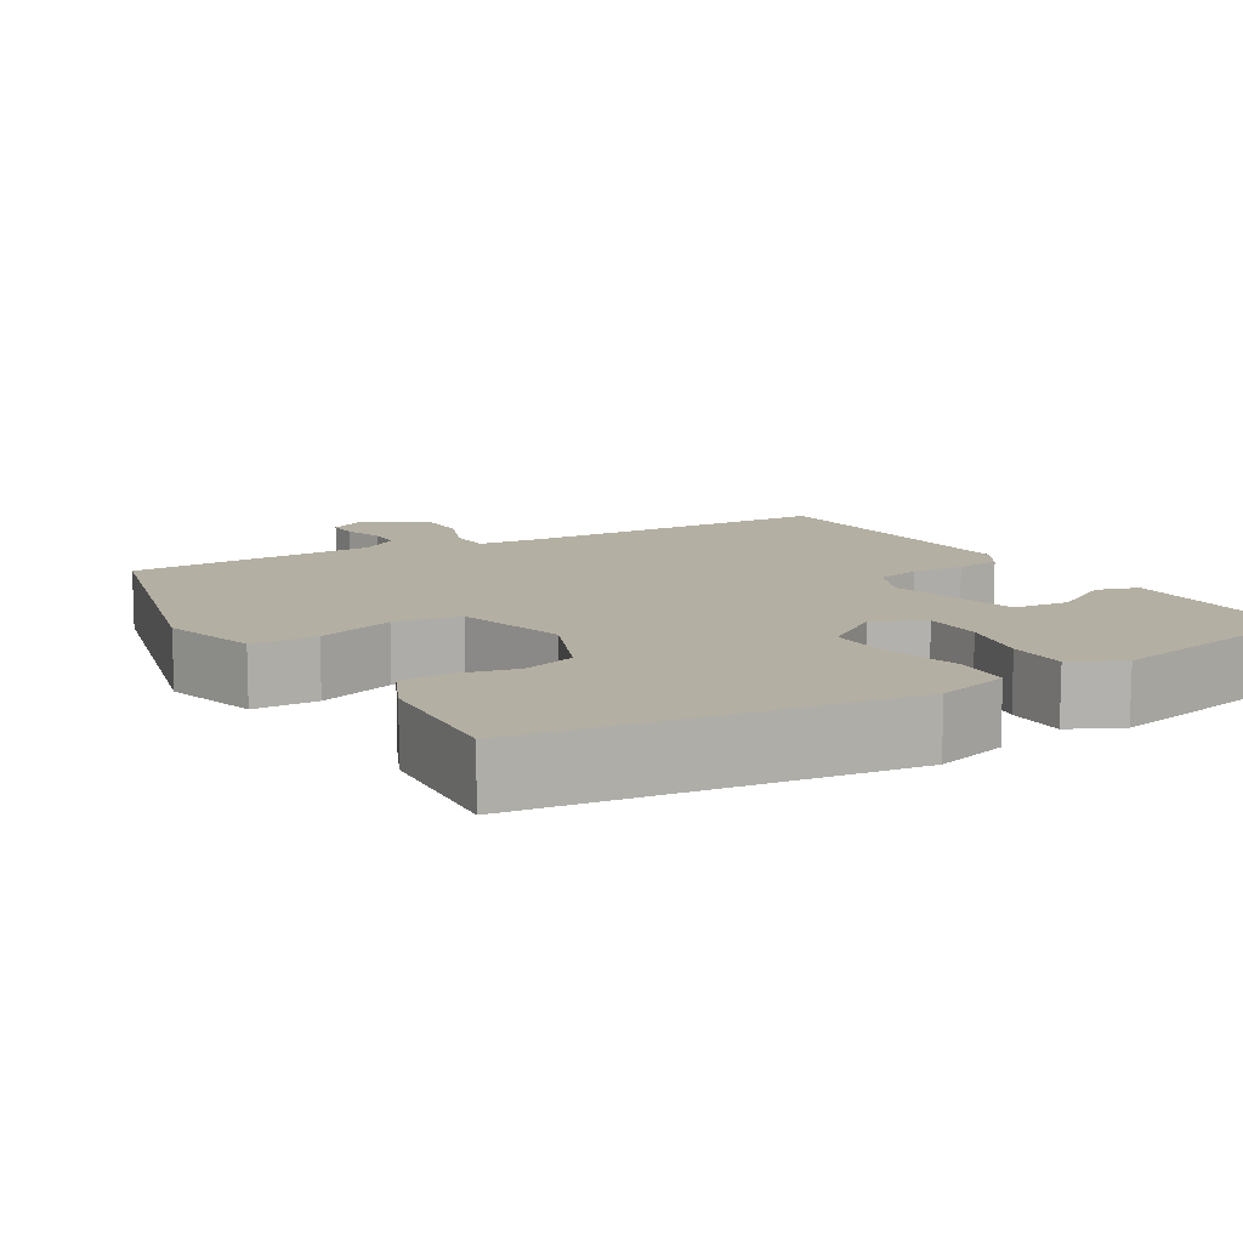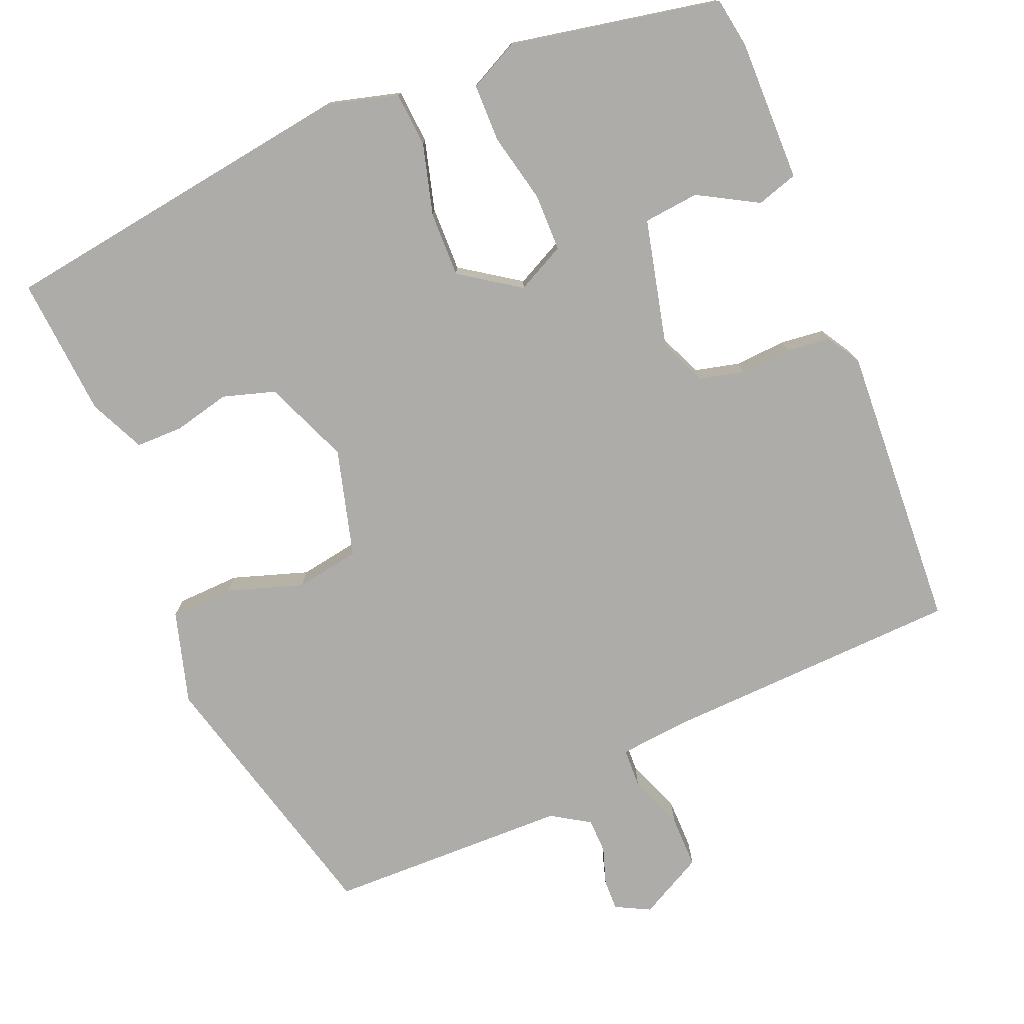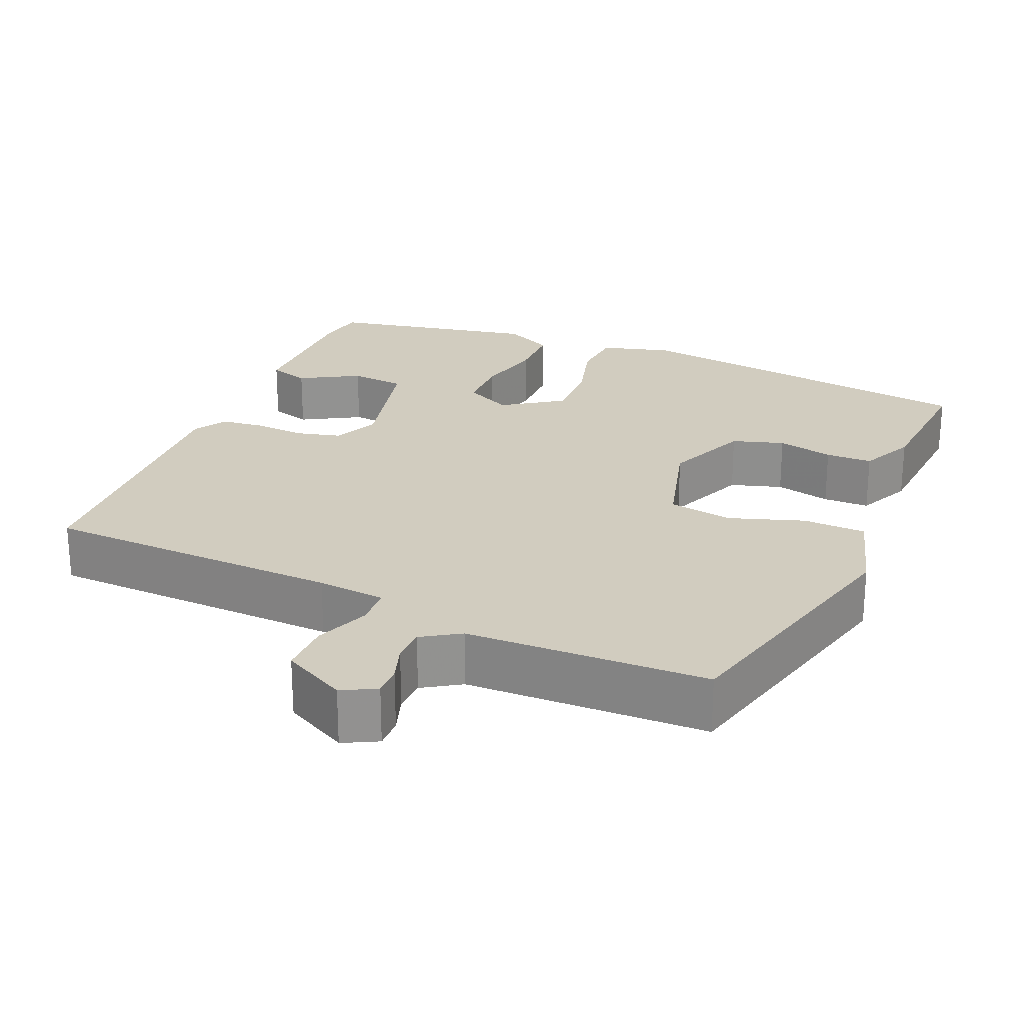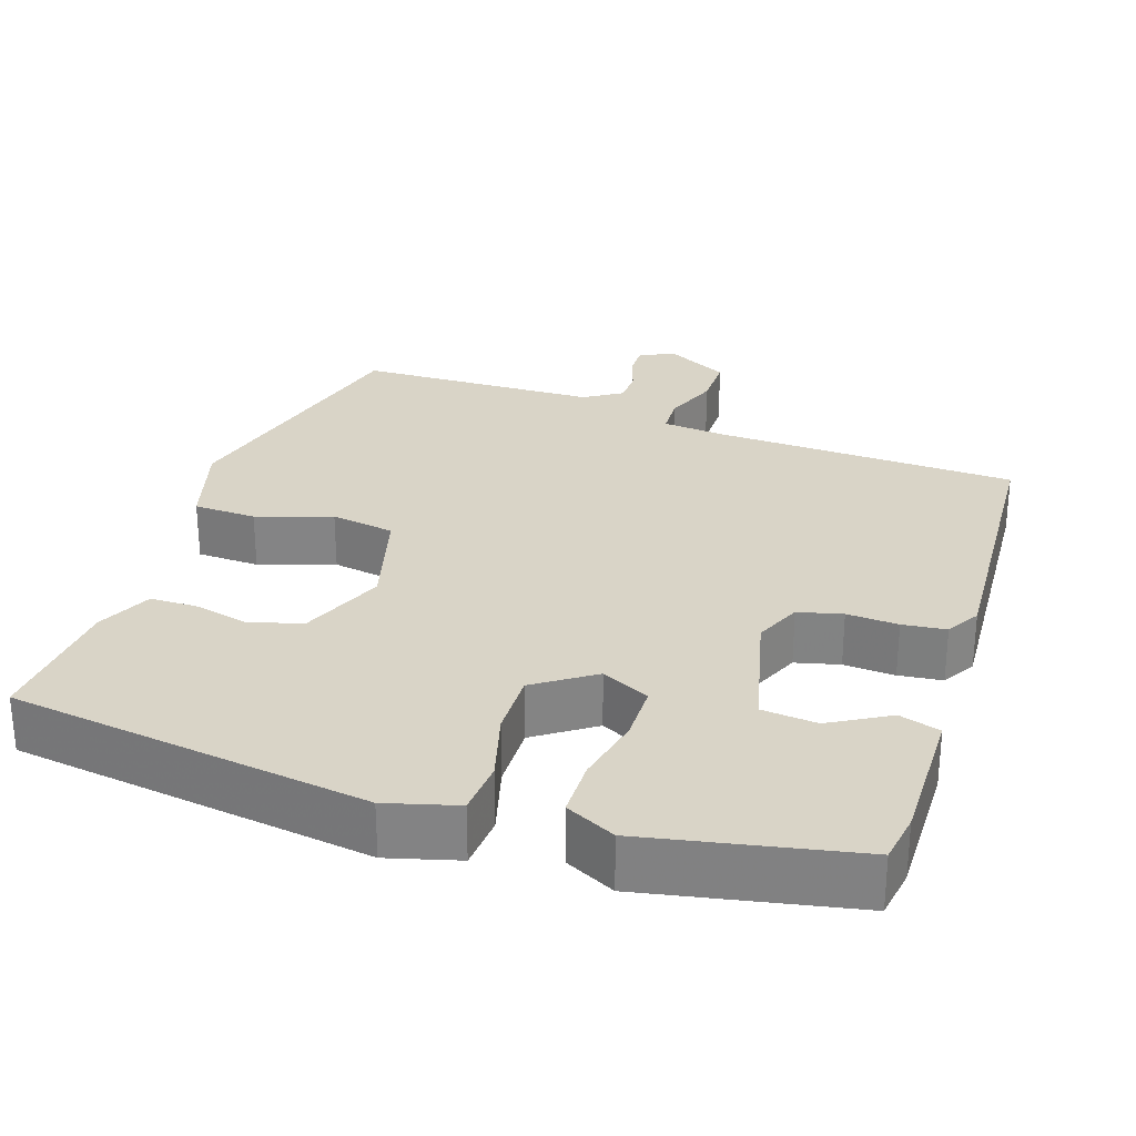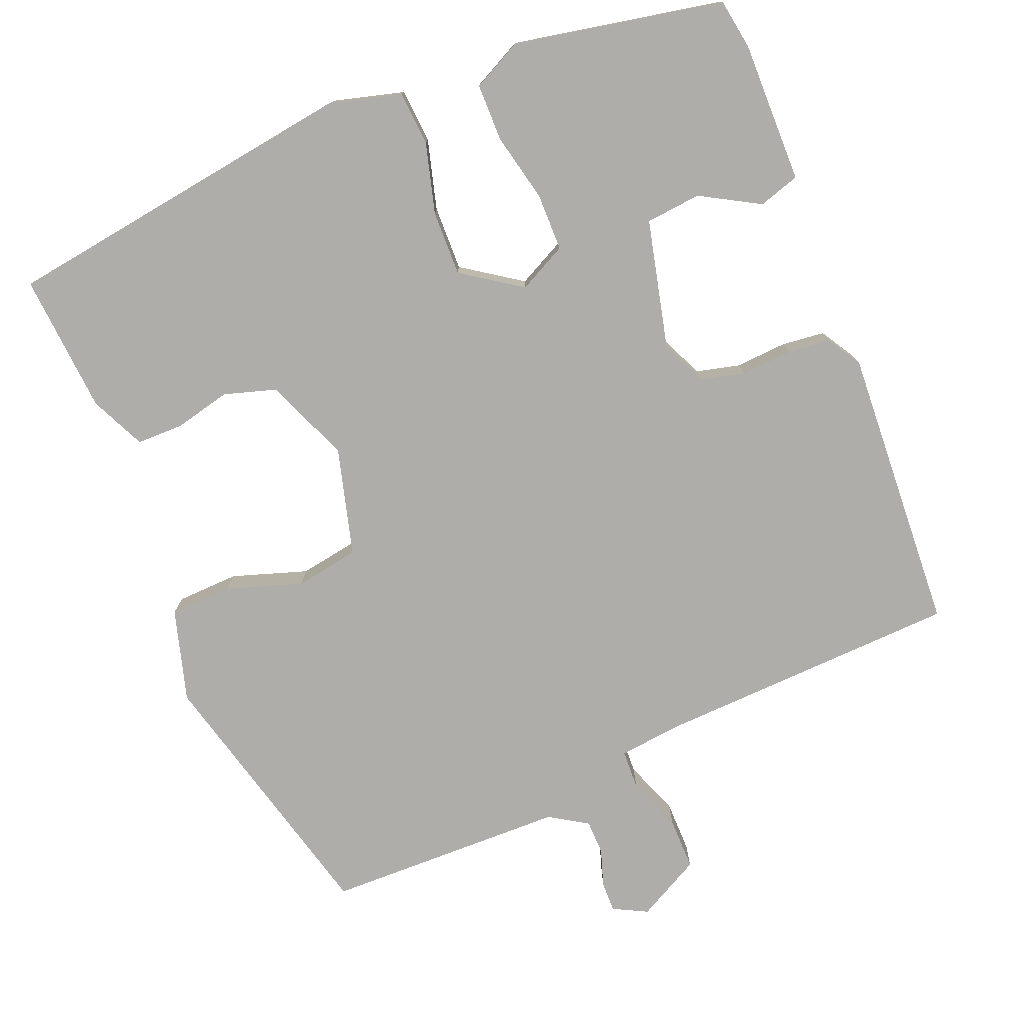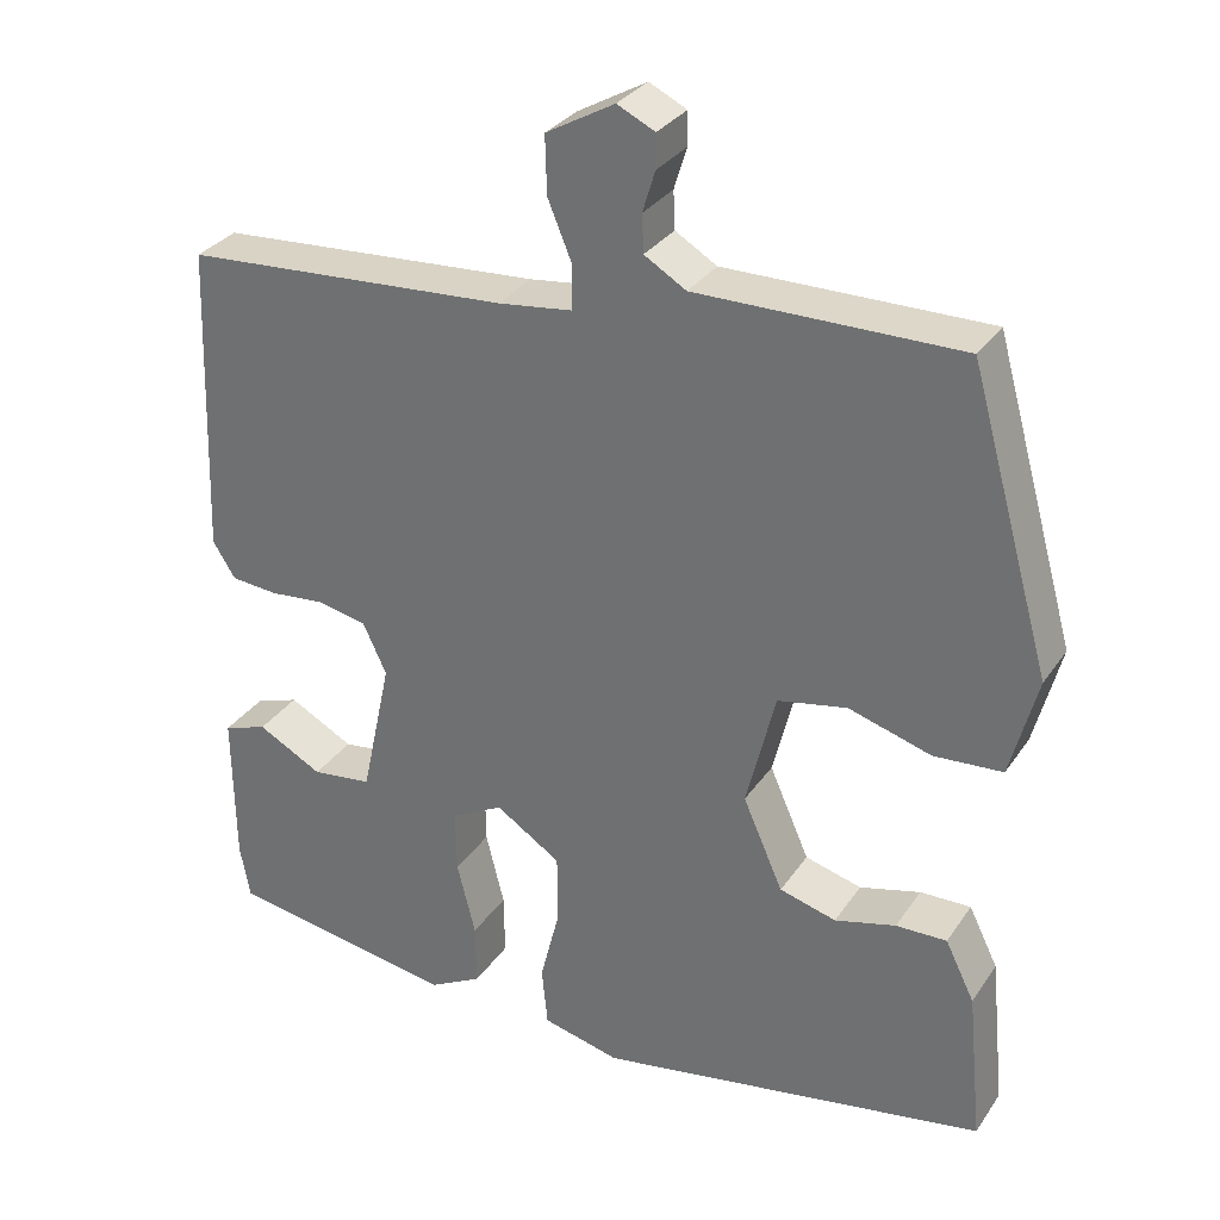
<metadata>
{"format":"obj","ext":"obj","renderer":"f3d","projection":"perspective","resolution":1024,"background":"white","views":[{"elev":11.2,"azim":147.6,"up":"+Y"},{"elev":-76.8,"azim":-158.7,"up":"+Y"},{"elev":24.2,"azim":21.6,"up":"+Y"},{"elev":28.5,"azim":-163.1,"up":"+Y"},{"elev":-77.3,"azim":-159.1,"up":"+Y"},{"elev":31.0,"azim":28.2,"up":"+Z"}]}
</metadata>
<code>
v -0.519 0.07 -0.458
v -0.531 0.07 -0.393
v -0.533 0.07 -0.208
v -0.48 0.07 -0.19
v -0.402 0.07 -0.232
v -0.33 0.07 -0.223
v -0.294 0.07 -0.056
v -0.322 0.07 0.004
v -0.38 0.07 0.017
v -0.447 0.07 0.011
v -0.504 0.07 0.016
v -0.531 0.07 0.059
v -0.518 0.07 0.433
v -0.128 0.07 0.458
v -0.039 0.07 0.469
v -0.038 0.07 0.521
v -0.067 0.07 0.591
v -0.069 0.07 0.66
v 0.013 0.07 0.706
v 0.058 0.07 0.684
v 0.058 0.07 0.644
v 0.043 0.07 0.595
v 0.045 0.07 0.55
v 0.095 0.07 0.52
v 0.41 0.07 0.521
v 0.508 0.07 0.172
v 0.476 0.07 0.051
v 0.394 0.07 0.046
v 0.295 0.07 0.076
v 0.212 0.07 0.06
v 0.177 0.07 -0.081
v 0.225 0.07 -0.19
v 0.293 0.07 -0.209
v 0.366 0.07 -0.19
v 0.427 0.07 -0.189
v 0.462 0.07 -0.26
v 0.48 0.07 -0.442
v 0.012 0.07 -0.521
v -0.081 0.07 -0.498
v -0.088 0.07 -0.427
v -0.065 0.07 -0.335
v -0.065 0.07 -0.25
v -0.143 0.07 -0.199
v -0.205 0.07 -0.232
v -0.204 0.07 -0.307
v -0.182 0.07 -0.396
v -0.181 0.07 -0.471
v -0.245 0.07 -0.505
v -0.519 0 -0.458
v -0.531 0 -0.393
v -0.533 0 -0.208
v -0.48 0 -0.19
v -0.402 0 -0.232
v -0.33 0 -0.223
v -0.294 0 -0.056
v -0.322 0 0.004
v -0.38 0 0.017
v -0.447 0 0.011
v -0.504 0 0.016
v -0.531 0 0.059
v -0.518 0 0.433
v -0.128 0 0.458
v -0.039 0 0.469
v -0.038 0 0.521
v -0.067 0 0.591
v -0.069 0 0.66
v 0.013 0 0.706
v 0.058 0 0.684
v 0.058 0 0.644
v 0.043 0 0.595
v 0.045 0 0.55
v 0.095 0 0.52
v 0.41 0 0.521
v 0.508 0 0.172
v 0.476 0 0.051
v 0.394 0 0.046
v 0.295 0 0.076
v 0.212 0 0.06
v 0.177 0 -0.081
v 0.225 0 -0.19
v 0.293 0 -0.209
v 0.366 0 -0.19
v 0.427 0 -0.189
v 0.462 0 -0.26
v 0.48 0 -0.442
v 0.012 0 -0.521
v -0.081 0 -0.498
v -0.088 0 -0.427
v -0.065 0 -0.335
v -0.065 0 -0.25
v -0.143 0 -0.199
v -0.205 0 -0.232
v -0.204 0 -0.307
v -0.182 0 -0.396
v -0.181 0 -0.471
v -0.245 0 -0.505
f 1 2 3
f 48 1 3
f 47 48 3
f 46 47 3
f 45 46 3
f 39 40 41
f 38 39 41
f 37 38 41
f 36 37 41
f 35 36 41
f 34 35 41
f 33 34 41
f 32 33 41 42
f 31 32 42 43
f 27 28 29
f 26 27 29
f 25 26 29
f 24 25 29
f 23 24 29 30
f 20 21 22
f 19 20 22
f 18 19 22
f 17 18 22
f 16 17 22
f 15 16 22 23
f 12 13 14
f 11 12 14
f 10 11 14
f 9 10 14
f 8 9 14 15
f 30 31 43
f 23 30 43
f 15 23 43
f 8 15 43
f 7 8 43
f 6 7 43 44
f 5 6 44 45
f 3 4 5
f 3 5 45
f 51 50 49
f 51 49 96
f 51 96 95
f 51 95 94
f 51 94 93
f 89 88 87
f 89 87 86
f 89 86 85
f 89 85 84
f 89 84 83
f 89 83 82
f 89 82 81
f 90 89 81 80
f 91 90 80 79
f 77 76 75
f 77 75 74
f 77 74 73
f 77 73 72
f 78 77 72 71
f 70 69 68
f 70 68 67
f 70 67 66
f 70 66 65
f 70 65 64
f 71 70 64 63
f 62 61 60
f 62 60 59
f 62 59 58
f 62 58 57
f 63 62 57 56
f 91 79 78
f 91 78 71
f 91 71 63
f 91 63 56
f 91 56 55
f 92 91 55 54
f 93 92 54 53
f 53 52 51
f 93 53 51
f 1 49 50 2
f 2 50 51 3
f 3 51 52 4
f 4 52 53 5
f 5 53 54 6
f 6 54 55 7
f 7 55 56 8
f 8 56 57 9
f 9 57 58 10
f 10 58 59 11
f 11 59 60 12
f 12 60 61 13
f 13 61 62 14
f 14 62 63 15
f 15 63 64 16
f 16 64 65 17
f 17 65 66 18
f 18 66 67 19
f 19 67 68 20
f 20 68 69 21
f 21 69 70 22
f 22 70 71 23
f 23 71 72 24
f 24 72 73 25
f 25 73 74 26
f 26 74 75 27
f 27 75 76 28
f 28 76 77 29
f 29 77 78 30
f 30 78 79 31
f 31 79 80 32
f 32 80 81 33
f 33 81 82 34
f 34 82 83 35
f 35 83 84 36
f 36 84 85 37
f 37 85 86 38
f 38 86 87 39
f 39 87 88 40
f 40 88 89 41
f 41 89 90 42
f 42 90 91 43
f 43 91 92 44
f 44 92 93 45
f 45 93 94 46
f 46 94 95 47
f 47 95 96 48
f 48 96 49 1

</code>
